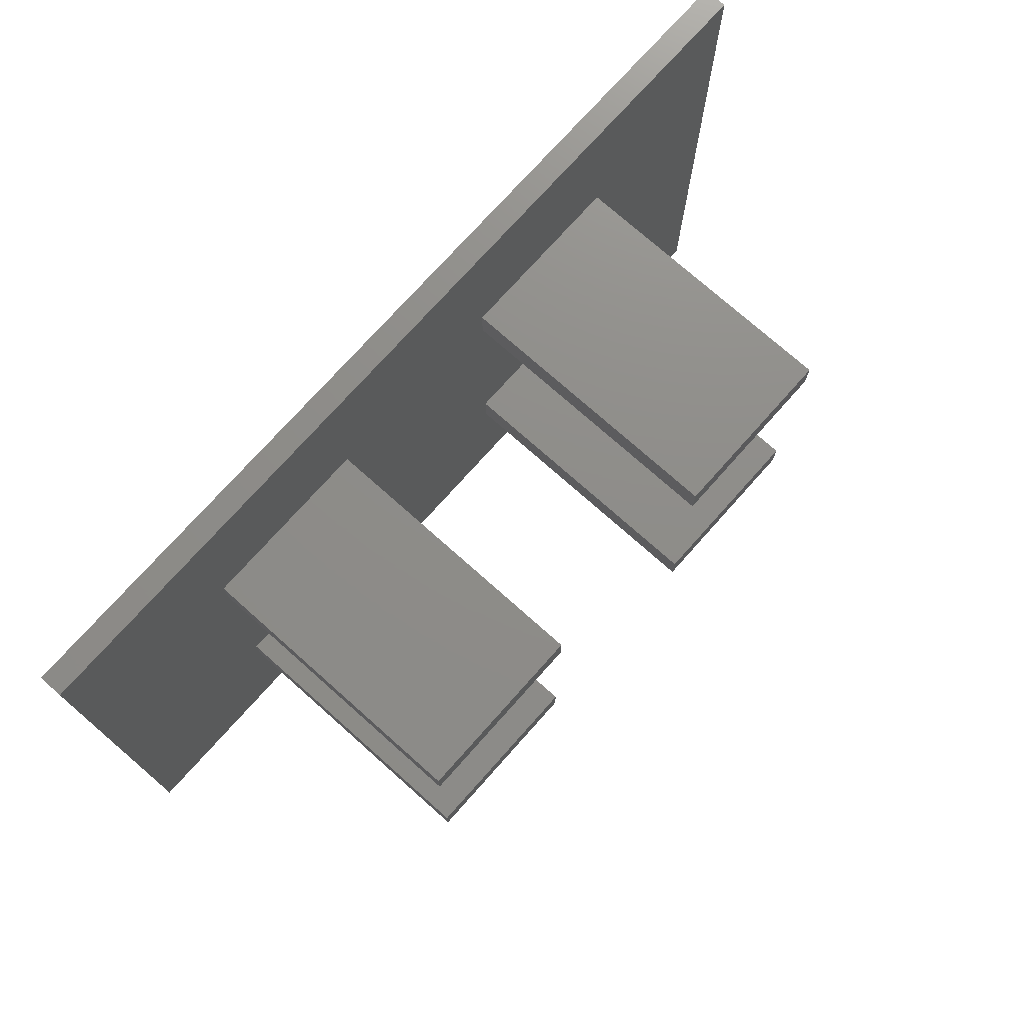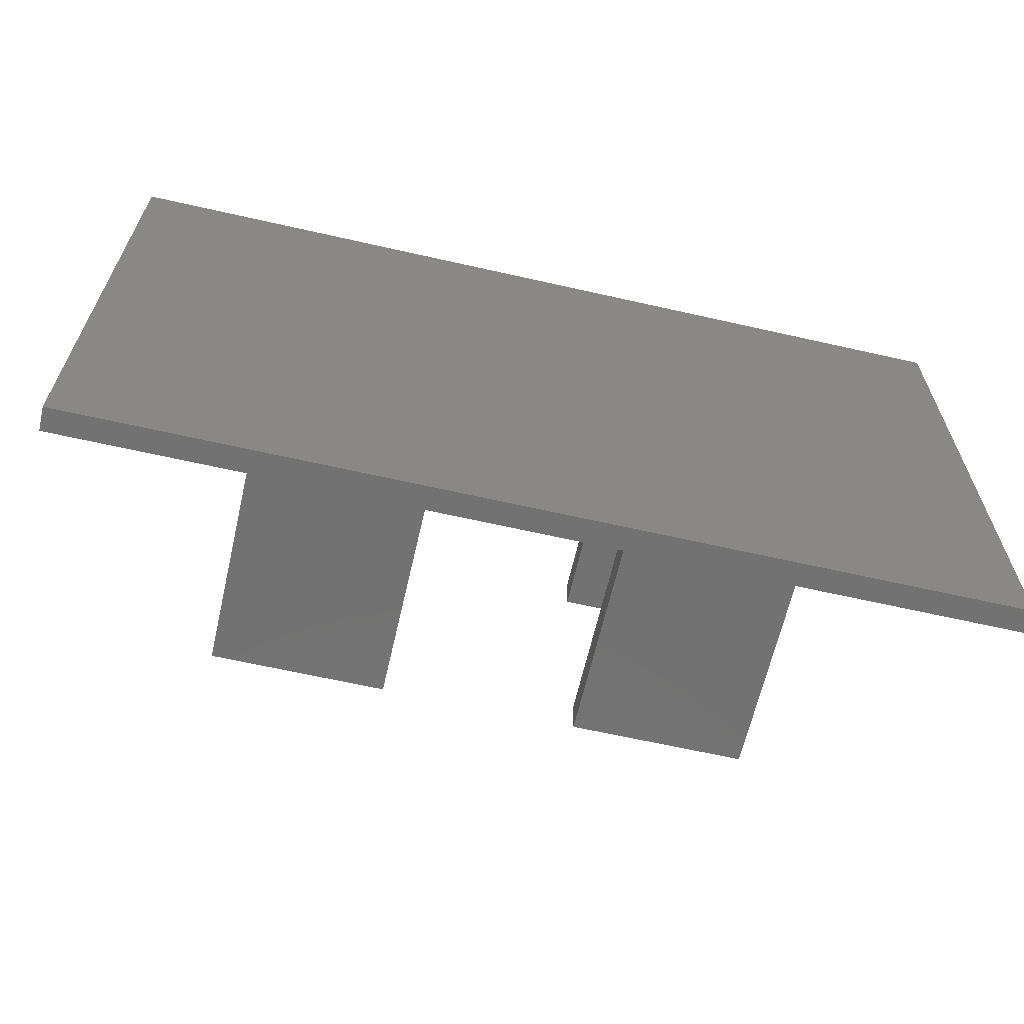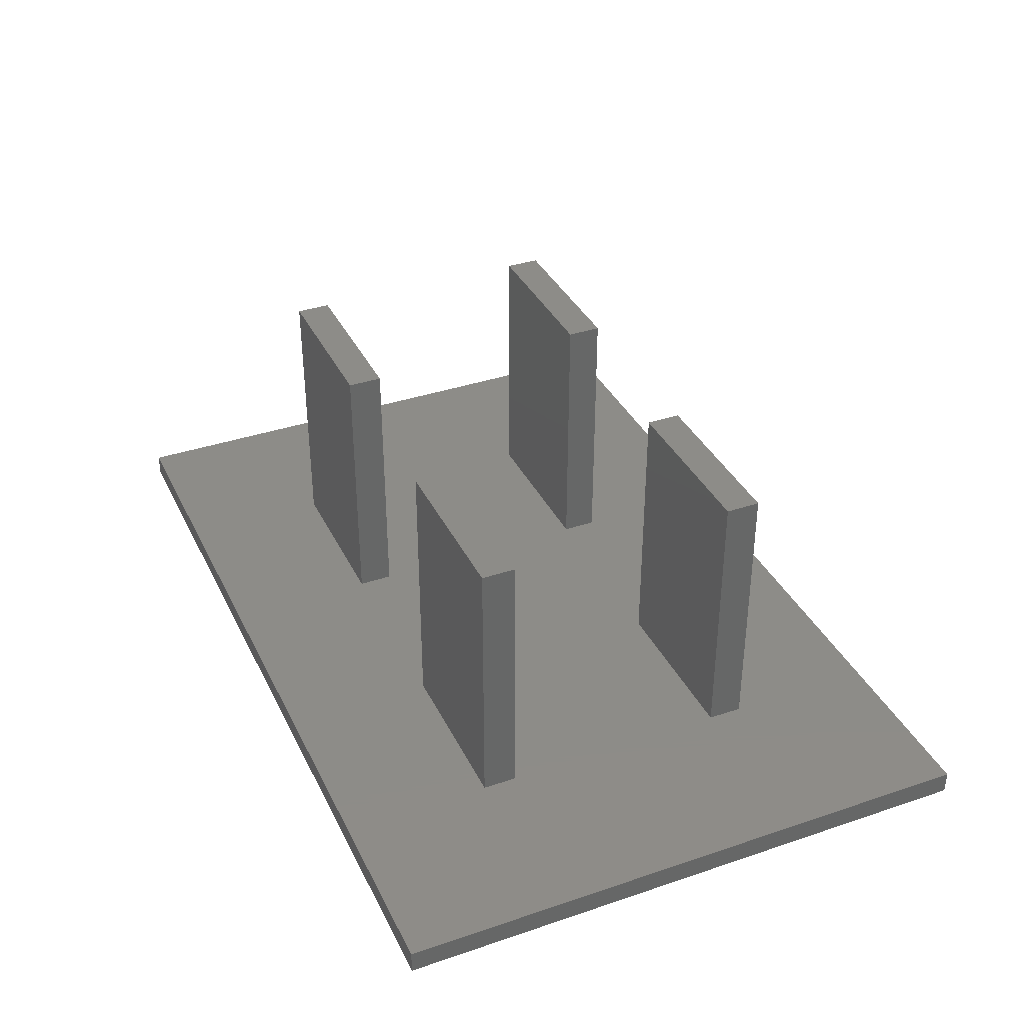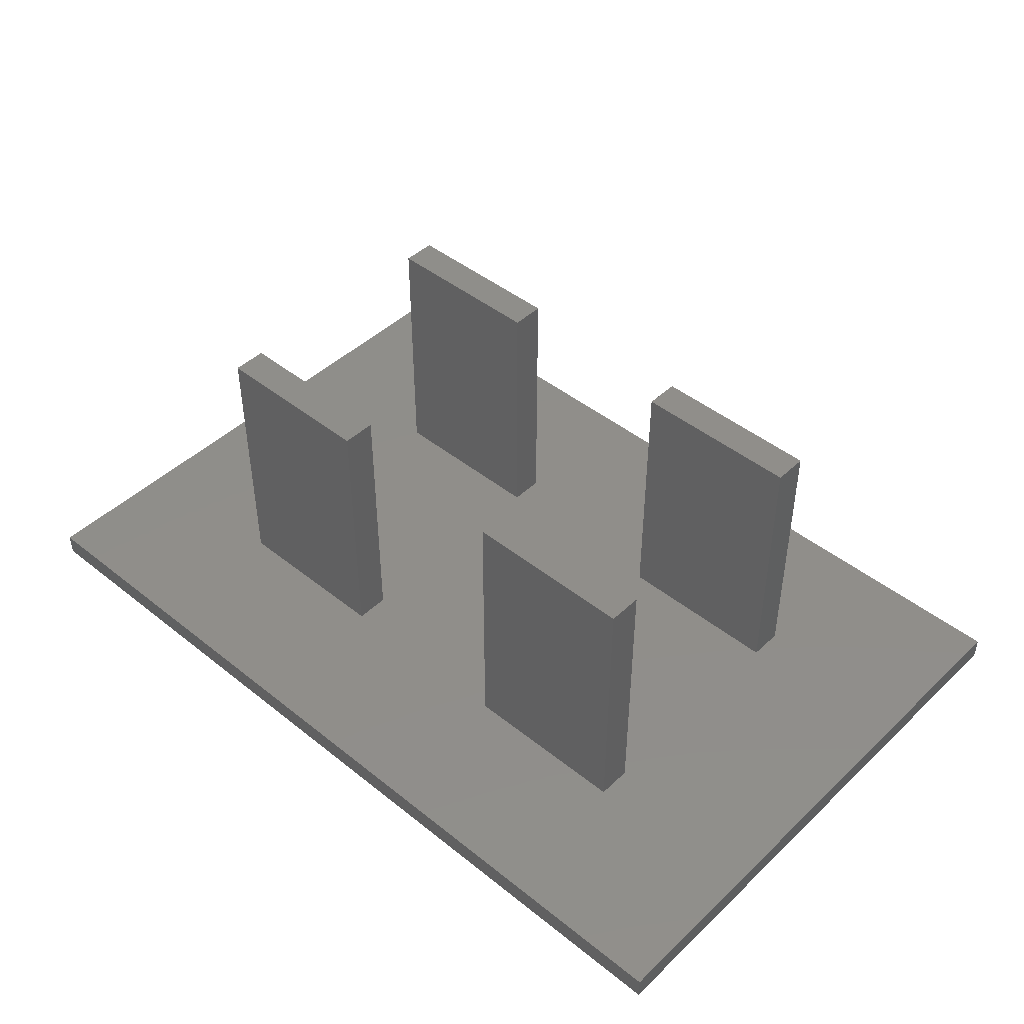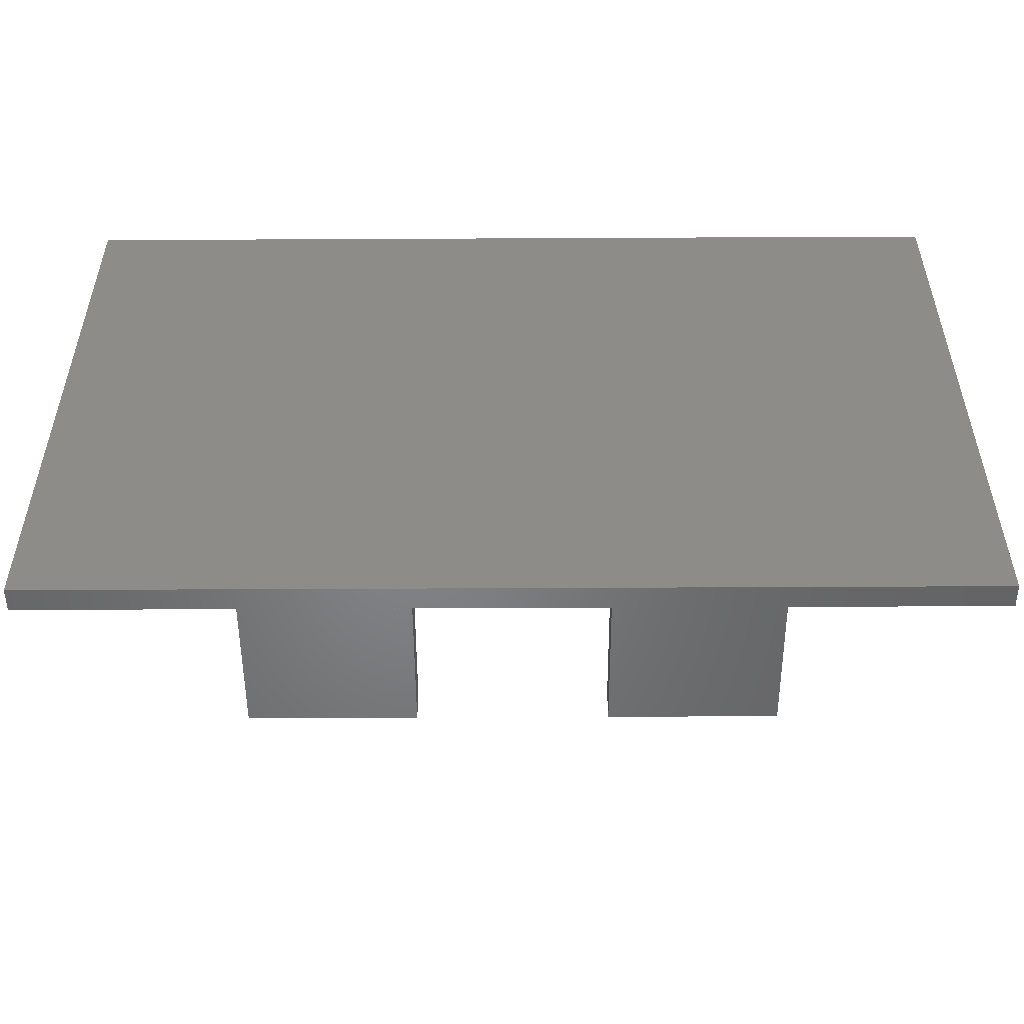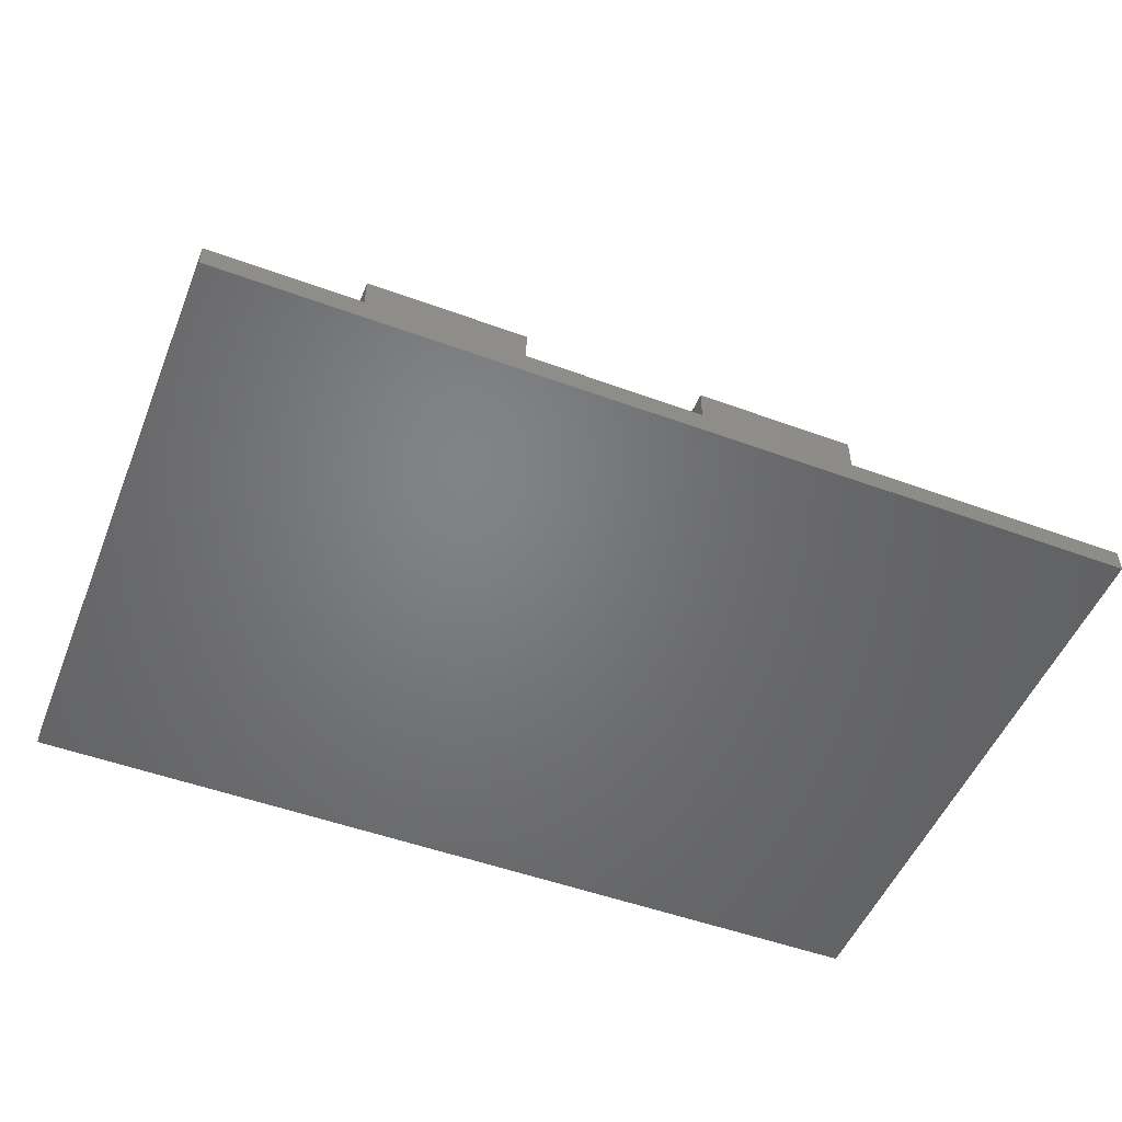
<metadata>
{"format":"stl","ext":"stl","renderer":"f3d","projection":"perspective","resolution":1024,"background":"white","views":[{"elev":74.3,"azim":-48.3,"up":"+Y"},{"elev":-64.1,"azim":167.1,"up":"+Y"},{"elev":36.5,"azim":66.3,"up":"+Z"},{"elev":45.2,"azim":-137.3,"up":"+Z"},{"elev":-51.9,"azim":-179.7,"up":"+Y"},{"elev":-50.9,"azim":158.2,"up":"+Z"}]}
</metadata>
<code>
# stl→obj: 40 verts, 76 faces
v -77.5 -52 -2
v -77.5 -52 2
v -77.5 52 -2
v -77.5 52 2
v 77.5 -52 -2
v 77.5 -52 2
v 77.5 52 -2
v 77.5 52 2
v -47 -26 2
v 17 26 2
v 47 26 2
v 17 -20 2
v -17 26 2
v -17 20 2
v -47 -20 2
v 17 -26 2
v -17 -20 2
v -17 -26 2
v -47 20 2
v -47 26 2
v 47 -20 2
v 17 20 2
v 47 -26 2
v 47 20 2
v -47 -26 50
v -47 -20 50
v -17 -26 50
v -17 -20 50
v -47 20 50
v -47 26 50
v -17 20 50
v -17 26 50
v 17 -26 50
v 17 -20 50
v 47 -26 50
v 47 -20 50
v 17 20 50
v 17 26 50
v 47 20 50
v 47 26 50
f 1 2 3
f 3 2 4
f 2 1 5
f 6 2 5
f 1 3 5
f 5 3 7
f 3 4 7
f 7 4 8
f 9 2 6
f 10 11 8
f 12 13 14
f 4 2 9
f 4 9 15
f 16 17 6
f 4 15 17
f 17 18 6
f 4 17 19
f 20 13 4
f 4 19 20
f 8 4 13
f 12 14 19
f 19 17 16
f 12 21 13
f 19 16 12
f 8 21 6
f 22 13 21
f 21 23 6
f 24 22 21
f 10 13 22
f 8 13 10
f 8 24 21
f 8 11 24
f 18 9 6
f 23 16 6
f 6 5 7
f 8 6 7
f 9 25 15
f 15 25 26
f 25 9 18
f 27 25 18
f 27 18 17
f 28 27 17
f 15 26 17
f 17 26 28
f 19 29 20
f 20 29 30
f 29 19 14
f 31 29 14
f 31 14 13
f 32 31 13
f 20 30 13
f 13 30 32
f 16 33 12
f 12 33 34
f 33 16 23
f 35 33 23
f 35 23 21
f 36 35 21
f 12 34 21
f 21 34 36
f 22 37 10
f 10 37 38
f 37 22 24
f 39 37 24
f 39 24 11
f 40 39 11
f 10 38 11
f 11 38 40
f 26 25 27
f 28 26 27
f 30 29 31
f 32 30 31
f 34 33 35
f 36 34 35
f 38 37 39
f 40 38 39

</code>
